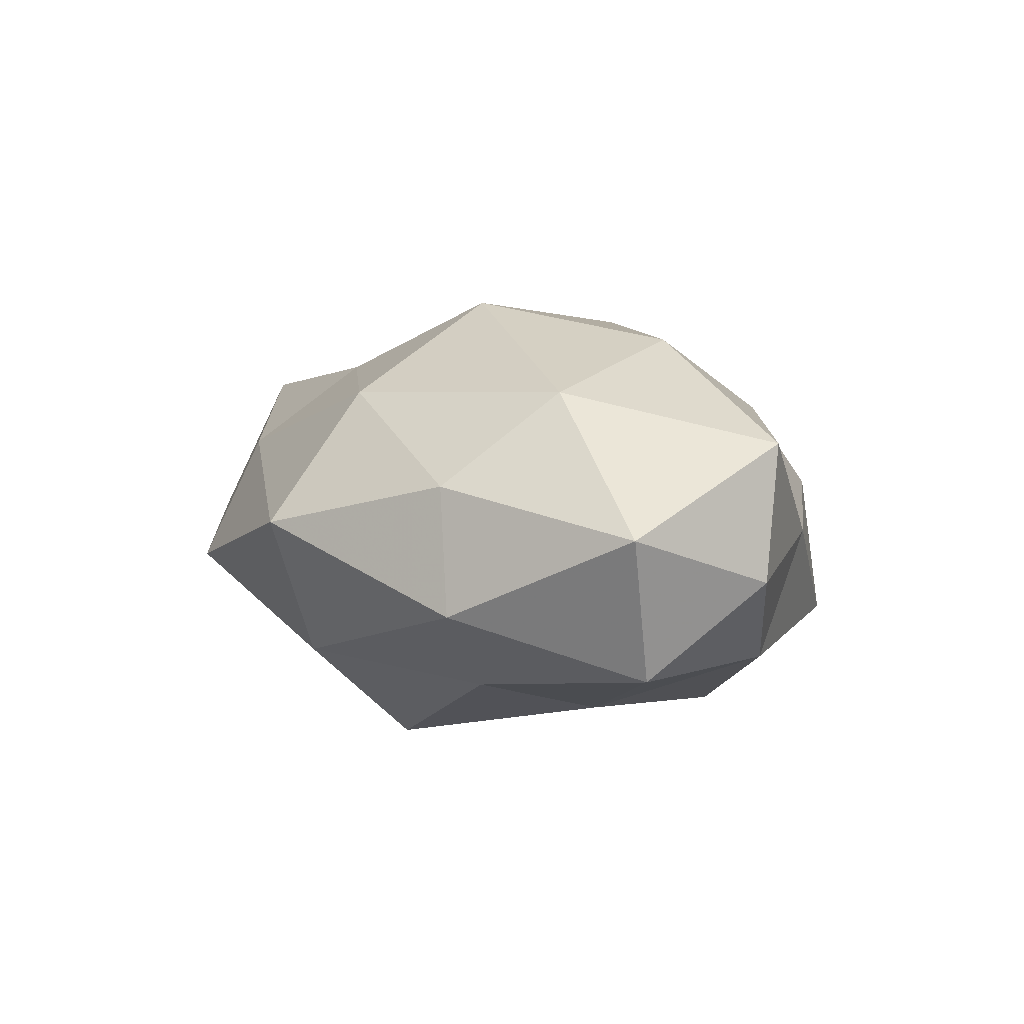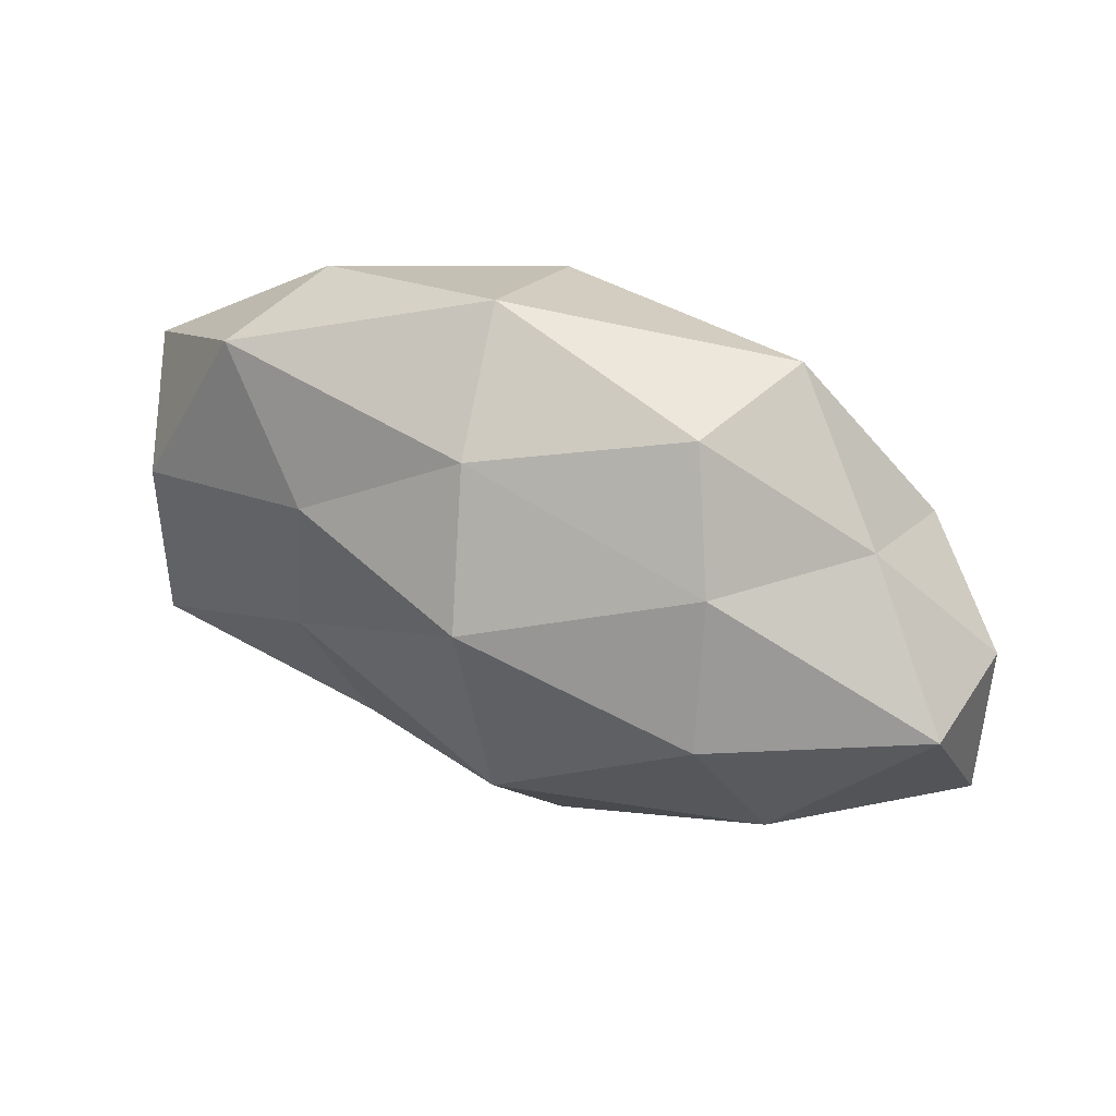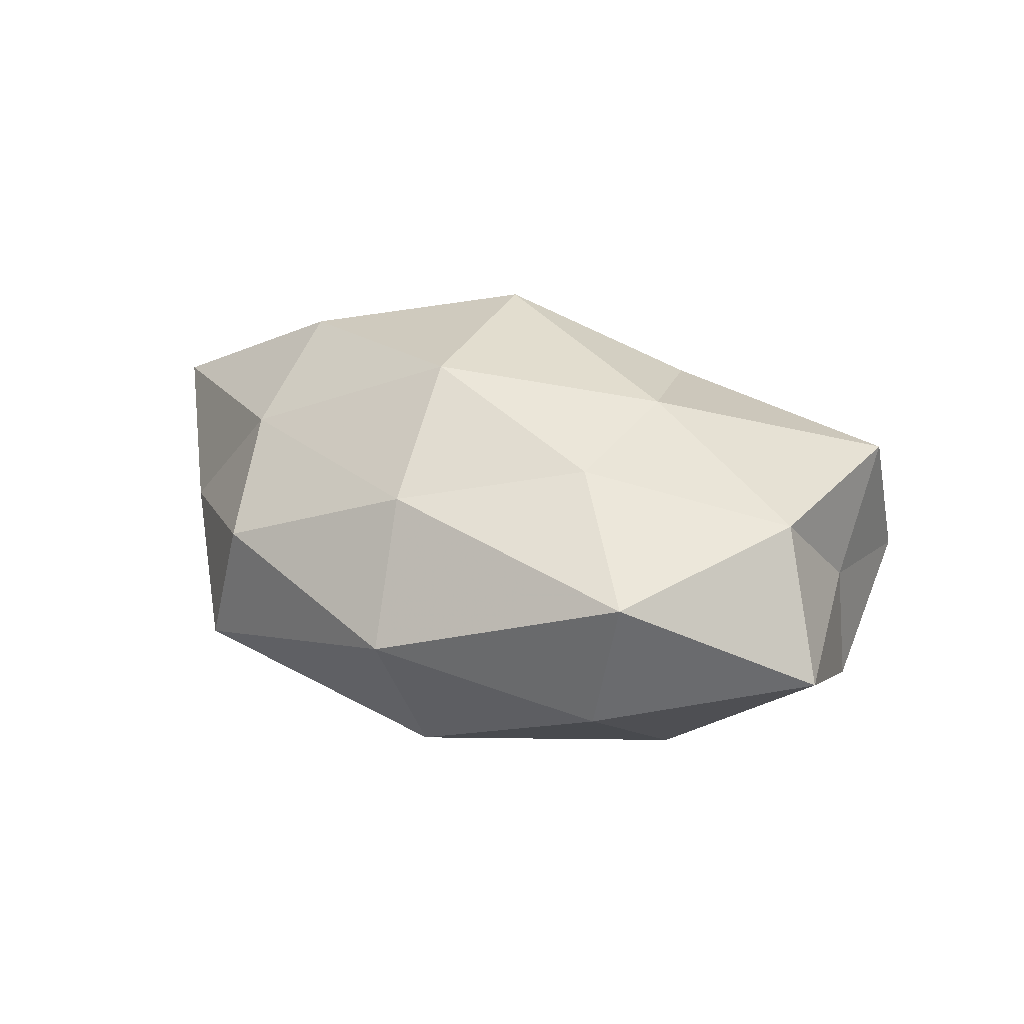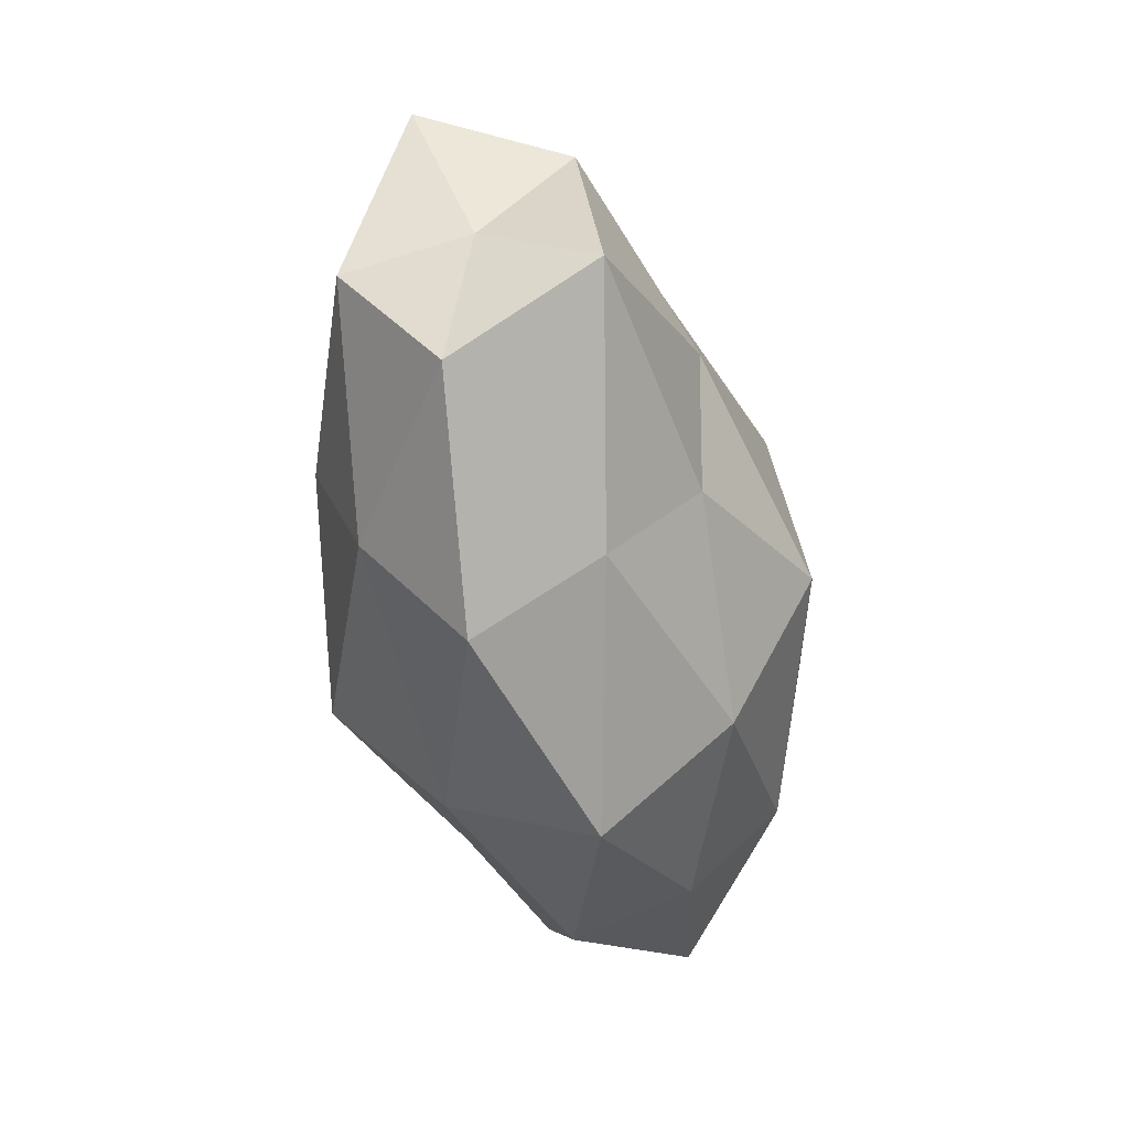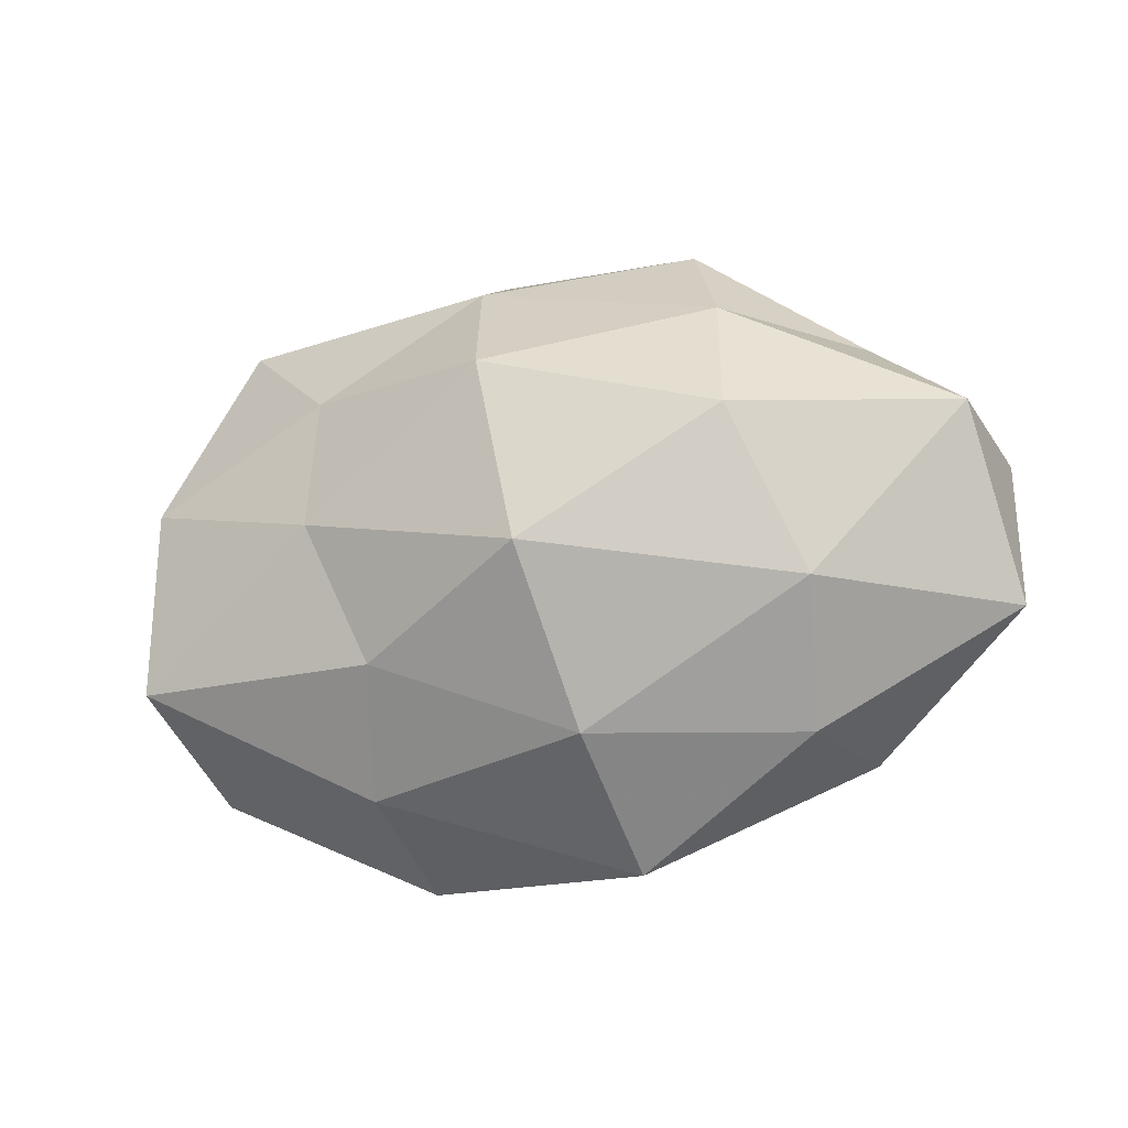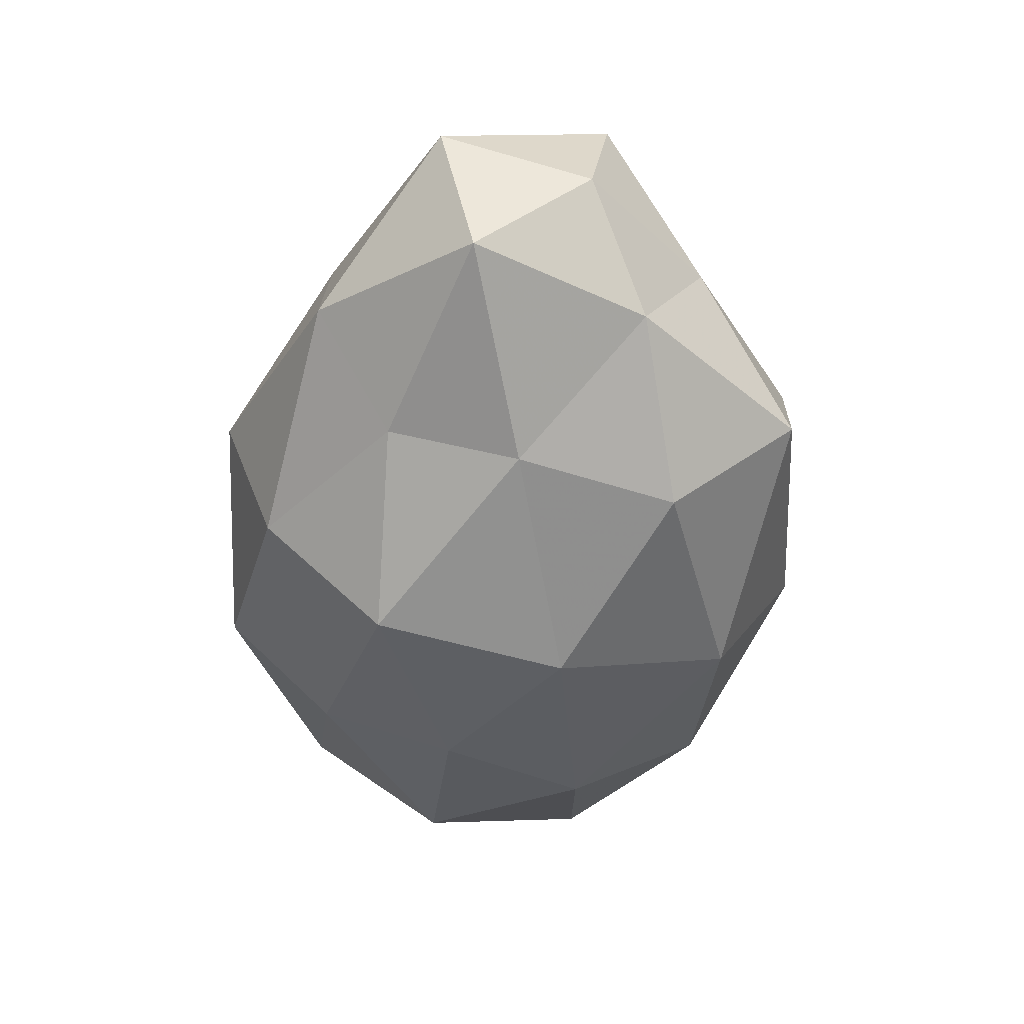
<metadata>
{"format":"obj","ext":"obj","renderer":"f3d","projection":"perspective","resolution":1024,"background":"white","views":[{"elev":6.1,"azim":63.6,"up":"+Z"},{"elev":52.7,"azim":24.2,"up":"+Y"},{"elev":23.4,"azim":-142.4,"up":"+Z"},{"elev":-55.8,"azim":-75.9,"up":"+Y"},{"elev":-18.6,"azim":20.2,"up":"+Y"},{"elev":-53.2,"azim":86.6,"up":"+Z"}]}
</metadata>
<code>
v -0.0078 0.0287 -0.01994
v 0.02488 0.03477 -0.01164
v -0.003151 0.006324 -0.02874
v 0.01885 0.0361 0.005137
v 0.0531 0.009084 0.0137
v 0.02104 0.01896 -0.02379
v 0.05663 -0.01265 0.003425
v 0.04243 0.01379 -0.01429
v 0.03659 -0.02723 -0.007234
v -0.04551 -0.02704 -0.0008646
v -0.05658 0.01234 -0.003086
v -0.04902 -0.006495 0.002975
v -0.0245 0.0003464 0.02318
v 0.0358 -0.01154 0.01955
v -0.04906 -0.009244 -0.01262
v -0.02507 0.01739 0.01898
v -0.02026 -0.03079 0.01051
v -0.005559 0.03082 0.01473
v -0.01686 -0.017 0.021
v 0.002633 -0.01779 -0.02846
v 0.03306 -0.02643 0.008292
v 0.05497 0.006432 -0.002804
v 0.008559 -0.02694 0.01871
v -0.04908 0.007257 0.01439
v -0.03436 0.01092 -0.01914
v -0.03923 0.02969 0.008505
v 0.02578 -0.0009629 -0.0226
v -0.001079 0.0163 0.02745
v 0.004766 -0.007211 0.03032
v 0.03953 0.02212 0.001112
v -0.01867 -0.03929 -0.005063
v 0.02797 0.007811 0.02563
v -0.02417 -0.007735 -0.02302
v 0.0515 -0.008024 -0.01424
v -0.04811 -0.01683 0.01719
v 0.007385 -0.03326 -0.01515
v 0.02489 0.02368 0.01627
v -0.02431 -0.02518 -0.01643
v -0.008973 0.03957 -0.001967
v 0.02589 -0.01757 -0.01809
v 0.01043 -0.04018 0.002387
v -0.03457 0.02821 -0.008615
f 1 2 6
f 6 3 1
f 8 6 2
f 7 5 14
f 15 10 12
f 12 11 15
f 9 7 21
f 21 7 14
f 7 22 5
f 17 23 19
f 14 23 21
f 24 11 12
f 16 24 13
f 3 25 1
f 11 25 15
f 16 18 26
f 26 11 24
f 16 26 24
f 27 3 6
f 27 6 8
f 20 3 27
f 16 13 28
f 16 28 18
f 13 19 29
f 29 23 14
f 29 19 23
f 13 29 28
f 30 2 4
f 8 2 30
f 30 5 22
f 22 8 30
f 17 10 31
f 14 5 32
f 32 29 14
f 28 29 32
f 20 33 3
f 3 33 25
f 15 25 33
f 34 7 9
f 34 22 7
f 34 8 22
f 27 8 34
f 35 12 10
f 35 10 17
f 13 35 19
f 19 35 17
f 24 12 35
f 24 35 13
f 18 37 4
f 28 37 18
f 4 37 30
f 37 5 30
f 37 32 5
f 28 32 37
f 38 10 15
f 38 31 10
f 33 38 15
f 20 38 33
f 36 38 20
f 36 31 38
f 39 2 1
f 39 4 2
f 18 4 39
f 18 39 26
f 40 20 27
f 40 34 9
f 40 27 34
f 40 9 36
f 40 36 20
f 9 21 41
f 41 23 17
f 41 21 23
f 31 41 17
f 9 41 36
f 36 41 31
f 1 25 42
f 11 42 25
f 26 42 11
f 42 39 1
f 26 39 42

</code>
